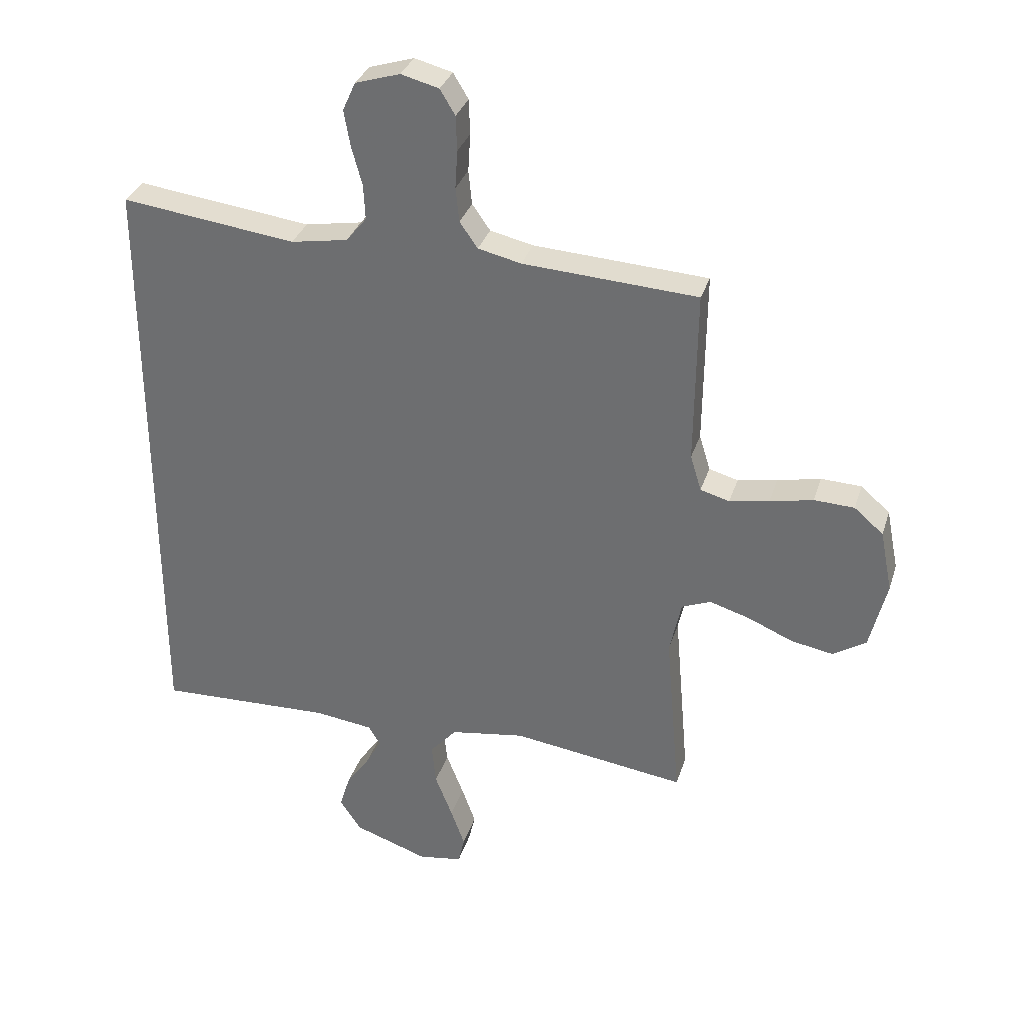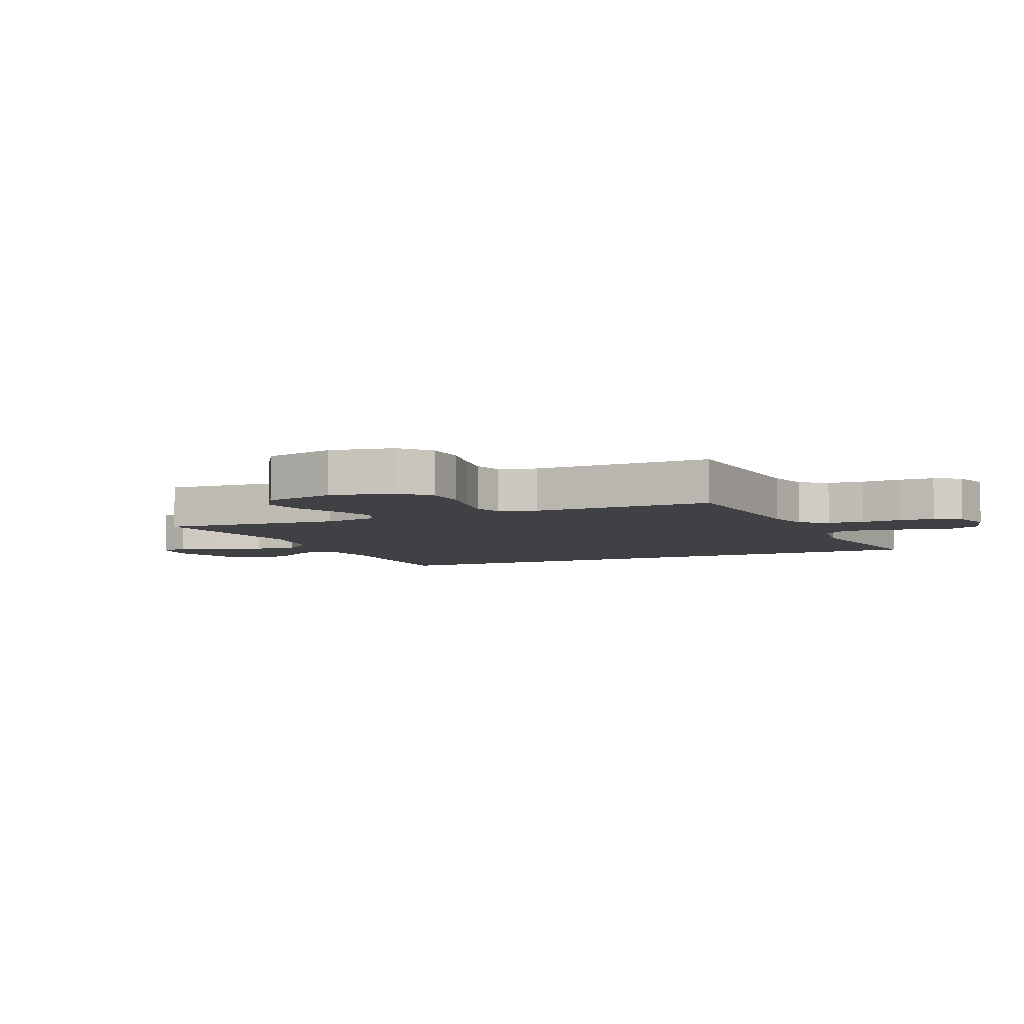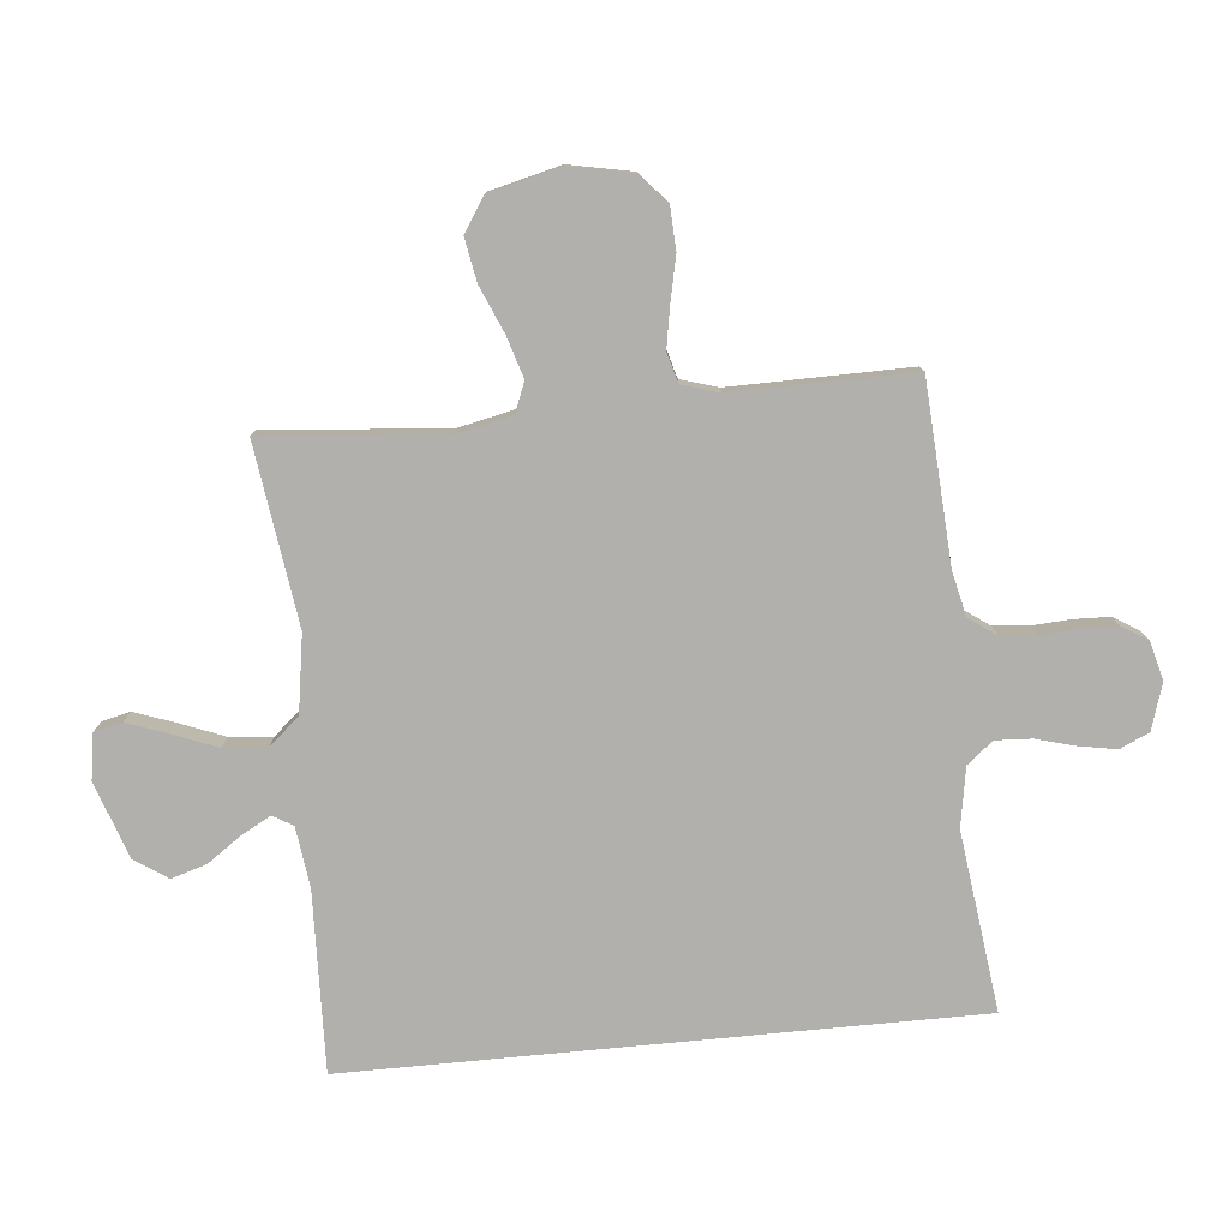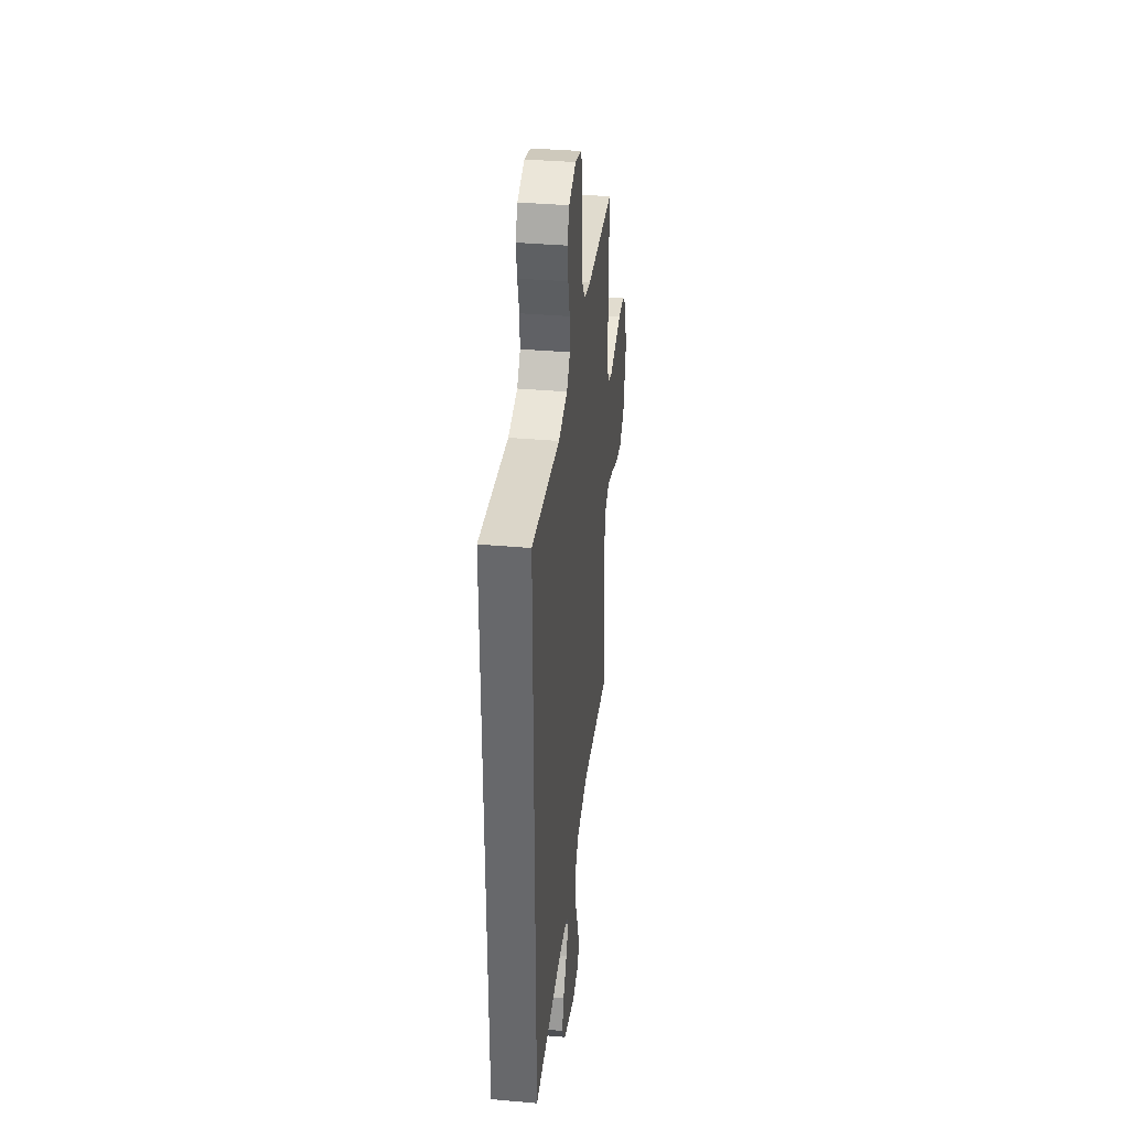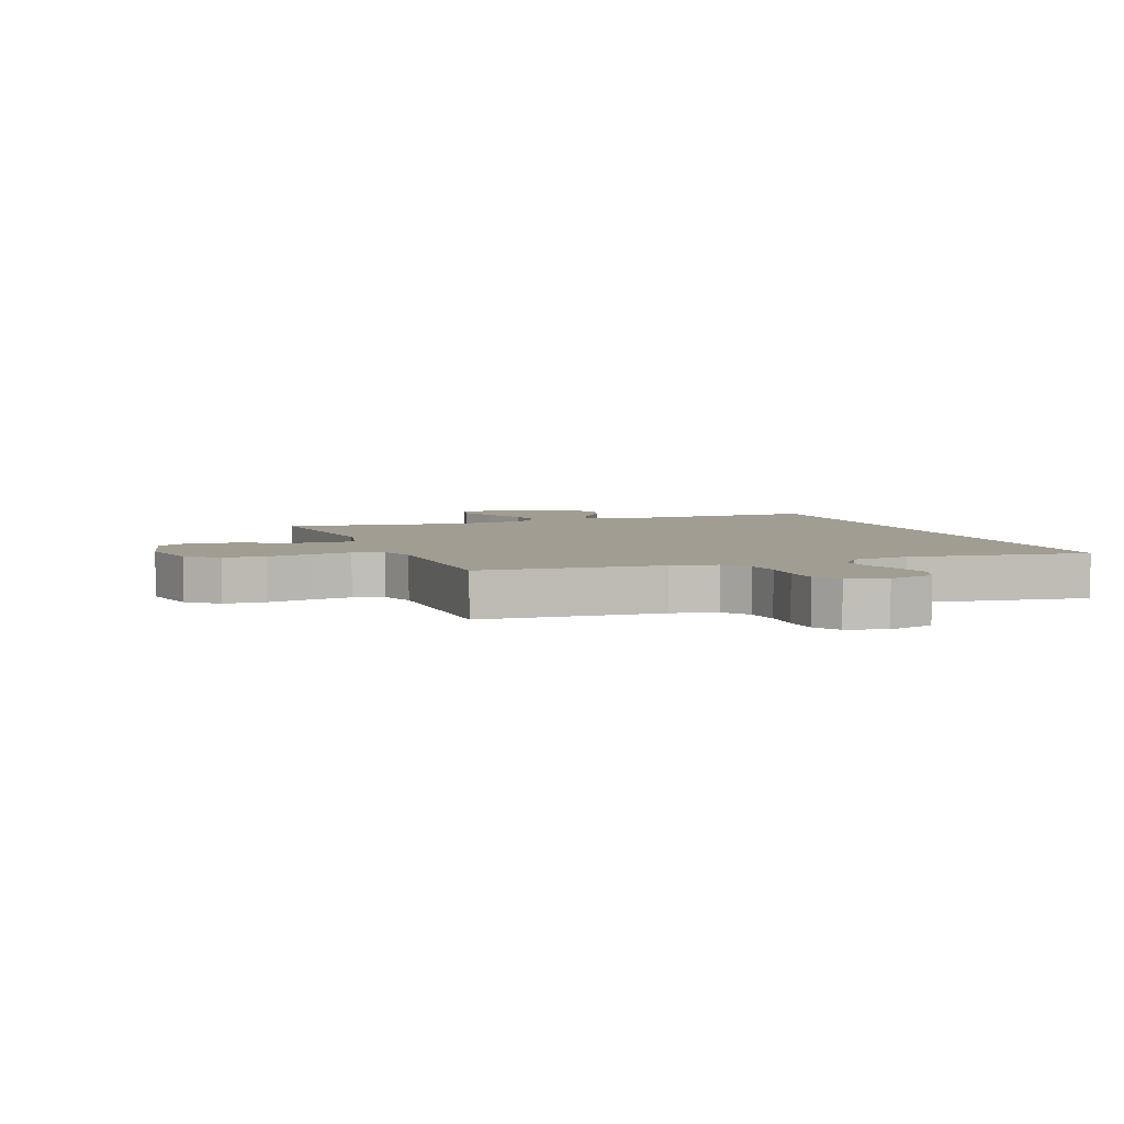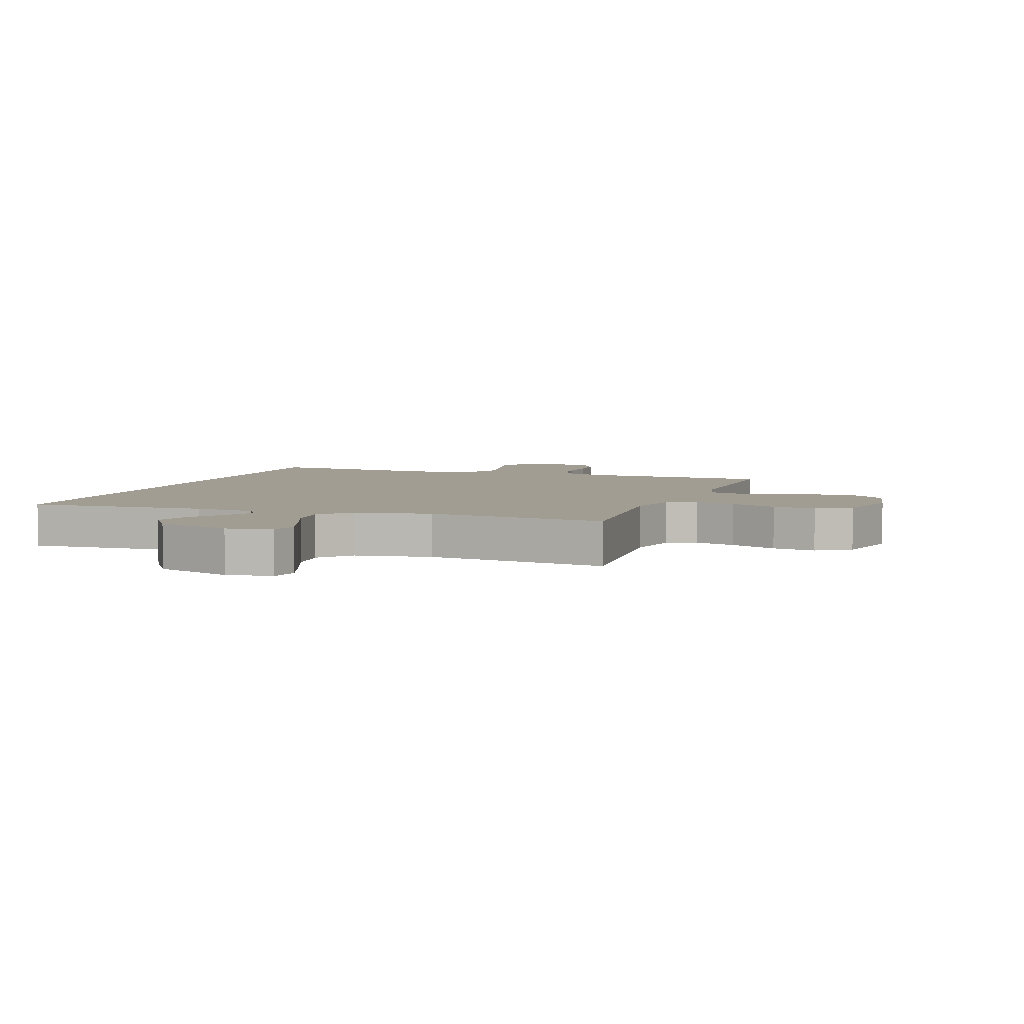
<metadata>
{"format":"obj","ext":"obj","renderer":"f3d","projection":"perspective","resolution":1024,"background":"white","views":[{"elev":32.7,"azim":-163.6,"up":"+Z"},{"elev":-5.7,"azim":-65.9,"up":"+Y"},{"elev":-78.6,"azim":-84.5,"up":"+Y"},{"elev":36.8,"azim":96.5,"up":"+Z"},{"elev":4.7,"azim":-20.7,"up":"+Y"},{"elev":4.8,"azim":-160.9,"up":"+Y"}]}
</metadata>
<code>
v 0.5 0.07 -0.502
v 0.2 0.07 -0.492
v 0.099 0.07 -0.505
v 0.079 0.07 -0.539
v 0.106 0.07 -0.588
v 0.146 0.07 -0.645
v 0.164 0.07 -0.704
v 0.127 0.07 -0.759
v 0 0.07 -0.803
v -0.076 0.07 -0.791
v -0.087 0.07 -0.744
v -0.063 0.07 -0.677
v -0.033 0.07 -0.601
v -0.026 0.07 -0.53
v -0.072 0.07 -0.478
v -0.2 0.07 -0.458
v -0.5 0.07 -0.5
v -0.474 0.07 -0.2
v -0.494 0.07 -0.107
v -0.544 0.07 -0.087
v -0.613 0.07 -0.108
v -0.69 0.07 -0.141
v -0.762 0.07 -0.154
v -0.819 0.07 -0.118
v -0.848 0.07 0
v -0.827 0.07 0.106
v -0.777 0.07 0.149
v -0.708 0.07 0.152
v -0.634 0.07 0.136
v -0.566 0.07 0.124
v -0.516 0.07 0.138
v -0.497 0.07 0.2
v -0.5 0.07 0.5
v -0.2 0.07 0.518
v -0.126 0.07 0.535
v -0.095 0.07 0.579
v -0.089 0.07 0.638
v -0.093 0.07 0.703
v -0.091 0.07 0.763
v -0.065 0.07 0.806
v 0 0.07 0.823
v 0.077 0.07 0.799
v 0.099 0.07 0.75
v 0.088 0.07 0.688
v 0.07 0.07 0.622
v 0.067 0.07 0.562
v 0.102 0.07 0.519
v 0.2 0.07 0.502
v 0.5 0.07 0.54
v 0.5 0 -0.502
v 0.2 0 -0.492
v 0.099 0 -0.505
v 0.079 0 -0.539
v 0.106 0 -0.588
v 0.146 0 -0.645
v 0.164 0 -0.704
v 0.127 0 -0.759
v 0 0 -0.803
v -0.076 0 -0.791
v -0.087 0 -0.744
v -0.063 0 -0.677
v -0.033 0 -0.601
v -0.026 0 -0.53
v -0.072 0 -0.478
v -0.2 0 -0.458
v -0.5 0 -0.5
v -0.474 0 -0.2
v -0.494 0 -0.107
v -0.544 0 -0.087
v -0.613 0 -0.108
v -0.69 0 -0.141
v -0.762 0 -0.154
v -0.819 0 -0.118
v -0.848 0 0
v -0.827 0 0.106
v -0.777 0 0.149
v -0.708 0 0.152
v -0.634 0 0.136
v -0.566 0 0.124
v -0.516 0 0.138
v -0.497 0 0.2
v -0.5 0 0.5
v -0.2 0 0.518
v -0.126 0 0.535
v -0.095 0 0.579
v -0.089 0 0.638
v -0.093 0 0.703
v -0.091 0 0.763
v -0.065 0 0.806
v 0 0 0.823
v 0.077 0 0.799
v 0.099 0 0.75
v 0.088 0 0.688
v 0.07 0 0.622
v 0.067 0 0.562
v 0.102 0 0.519
v 0.2 0 0.502
v 0.5 0 0.54
f 48 49 1 2
f 47 48 2 3
f 46 47 3 4
f 43 44 45
f 42 43 45
f 41 42 45
f 40 41 45
f 39 40 45
f 38 39 45
f 37 38 45
f 36 37 45 46
f 35 36 46 4
f 32 33 34
f 34 35 4
f 32 34 4
f 31 32 4
f 27 28 29
f 26 27 29
f 25 26 29
f 24 25 29
f 23 24 29
f 22 23 29
f 21 22 29
f 20 21 29 30
f 19 20 30 31
f 16 17 18
f 18 19 31
f 16 18 31
f 15 16 31
f 11 12 13
f 10 11 13
f 9 10 13
f 8 9 13
f 7 8 13
f 6 7 13
f 5 6 13
f 5 13 14
f 14 15 31
f 5 14 31
f 4 5 31
f 51 50 98 97
f 52 51 97 96
f 53 52 96 95
f 94 93 92
f 94 92 91
f 94 91 90
f 94 90 89
f 94 89 88
f 94 88 87
f 94 87 86
f 95 94 86 85
f 53 95 85 84
f 83 82 81
f 53 84 83
f 53 83 81
f 53 81 80
f 78 77 76
f 78 76 75
f 78 75 74
f 78 74 73
f 78 73 72
f 78 72 71
f 78 71 70
f 79 78 70 69
f 80 79 69 68
f 67 66 65
f 80 68 67
f 80 67 65
f 80 65 64
f 62 61 60
f 62 60 59
f 62 59 58
f 62 58 57
f 62 57 56
f 62 56 55
f 62 55 54
f 63 62 54
f 80 64 63
f 80 63 54
f 80 54 53
f 1 50 51 2
f 2 51 52 3
f 3 52 53 4
f 4 53 54 5
f 5 54 55 6
f 6 55 56 7
f 7 56 57 8
f 8 57 58 9
f 9 58 59 10
f 10 59 60 11
f 11 60 61 12
f 12 61 62 13
f 13 62 63 14
f 14 63 64 15
f 15 64 65 16
f 16 65 66 17
f 17 66 67 18
f 18 67 68 19
f 19 68 69 20
f 20 69 70 21
f 21 70 71 22
f 22 71 72 23
f 23 72 73 24
f 24 73 74 25
f 25 74 75 26
f 26 75 76 27
f 27 76 77 28
f 28 77 78 29
f 29 78 79 30
f 30 79 80 31
f 31 80 81 32
f 32 81 82 33
f 33 82 83 34
f 34 83 84 35
f 35 84 85 36
f 36 85 86 37
f 37 86 87 38
f 38 87 88 39
f 39 88 89 40
f 40 89 90 41
f 41 90 91 42
f 42 91 92 43
f 43 92 93 44
f 44 93 94 45
f 45 94 95 46
f 46 95 96 47
f 47 96 97 48
f 48 97 98 49
f 49 98 50 1

</code>
